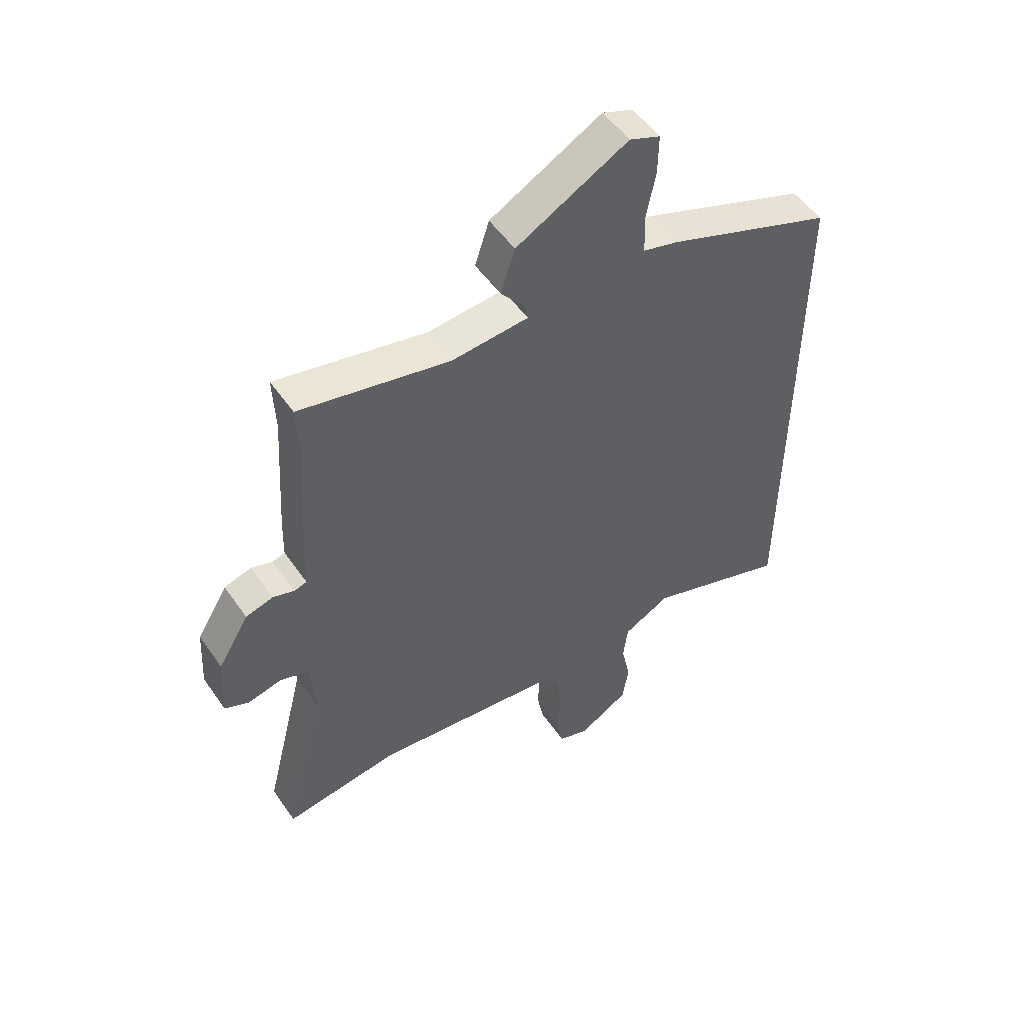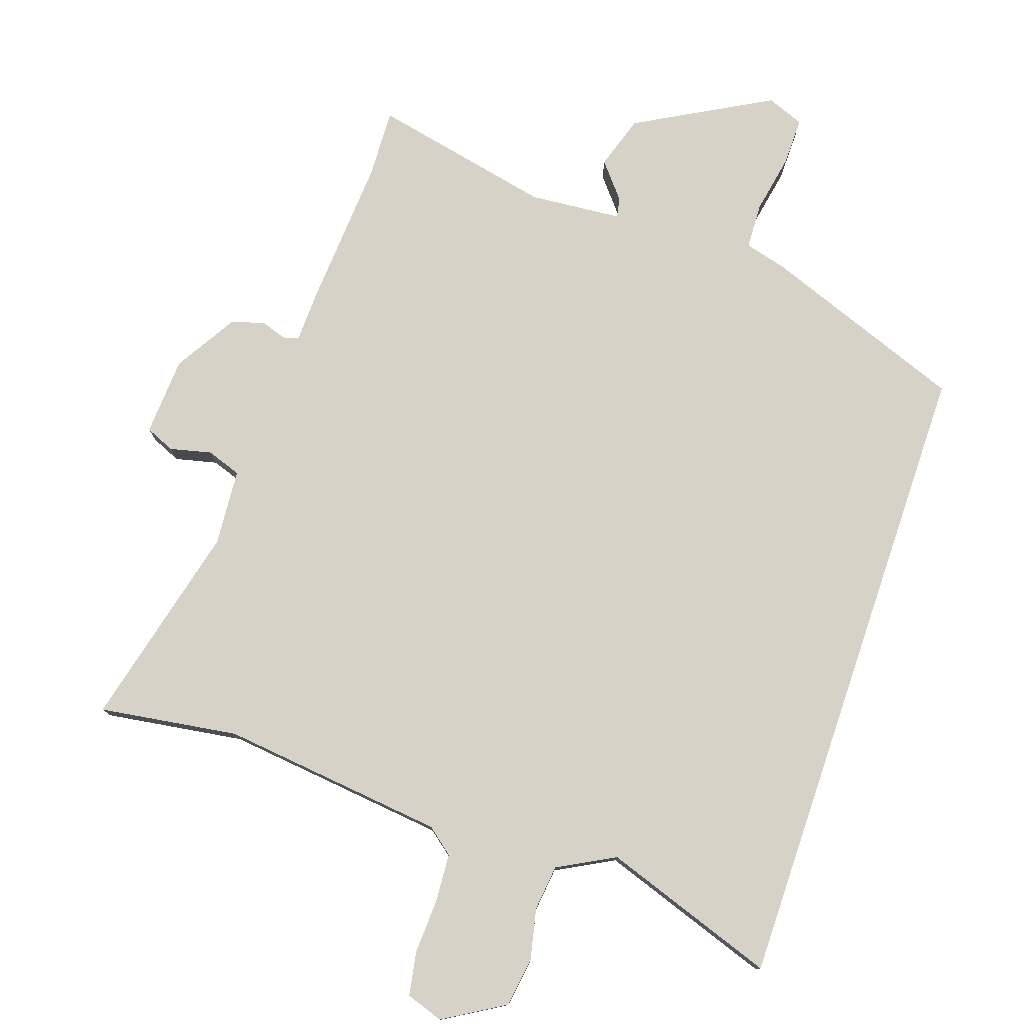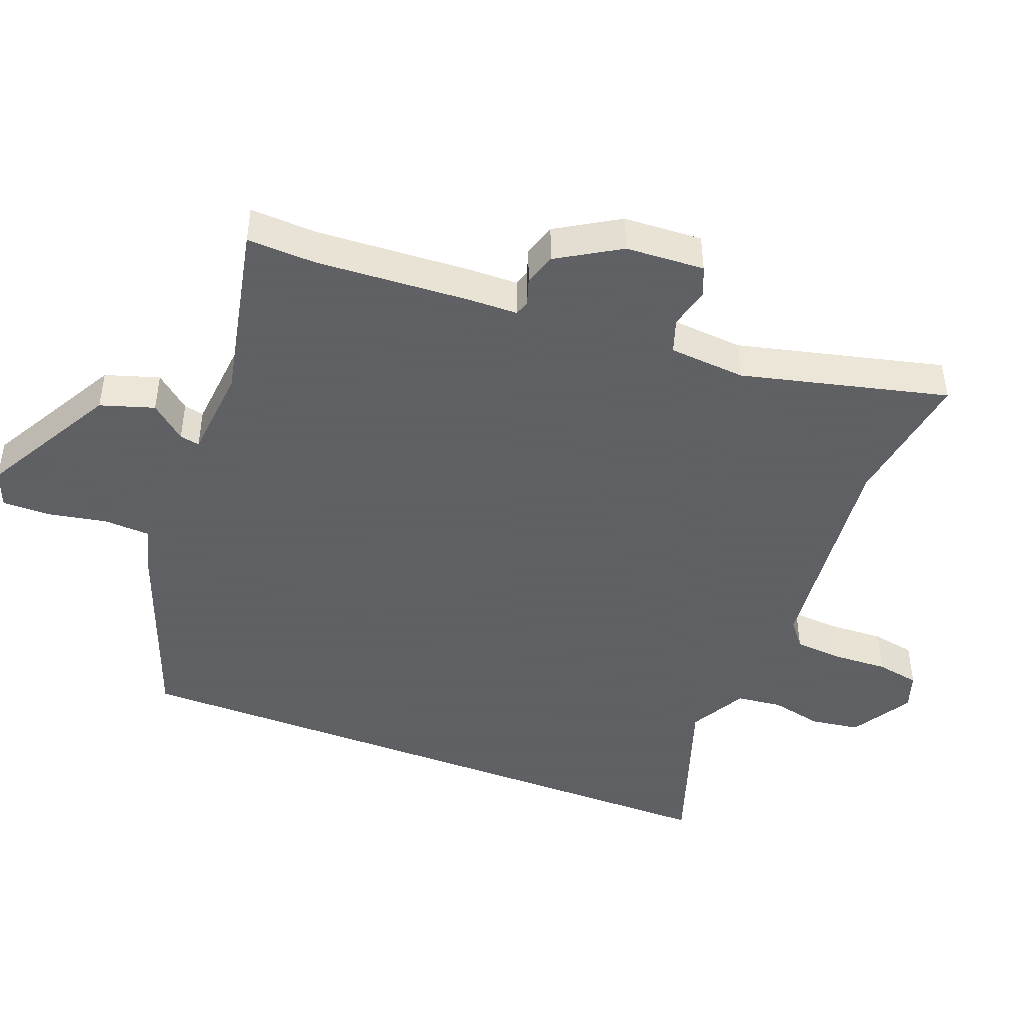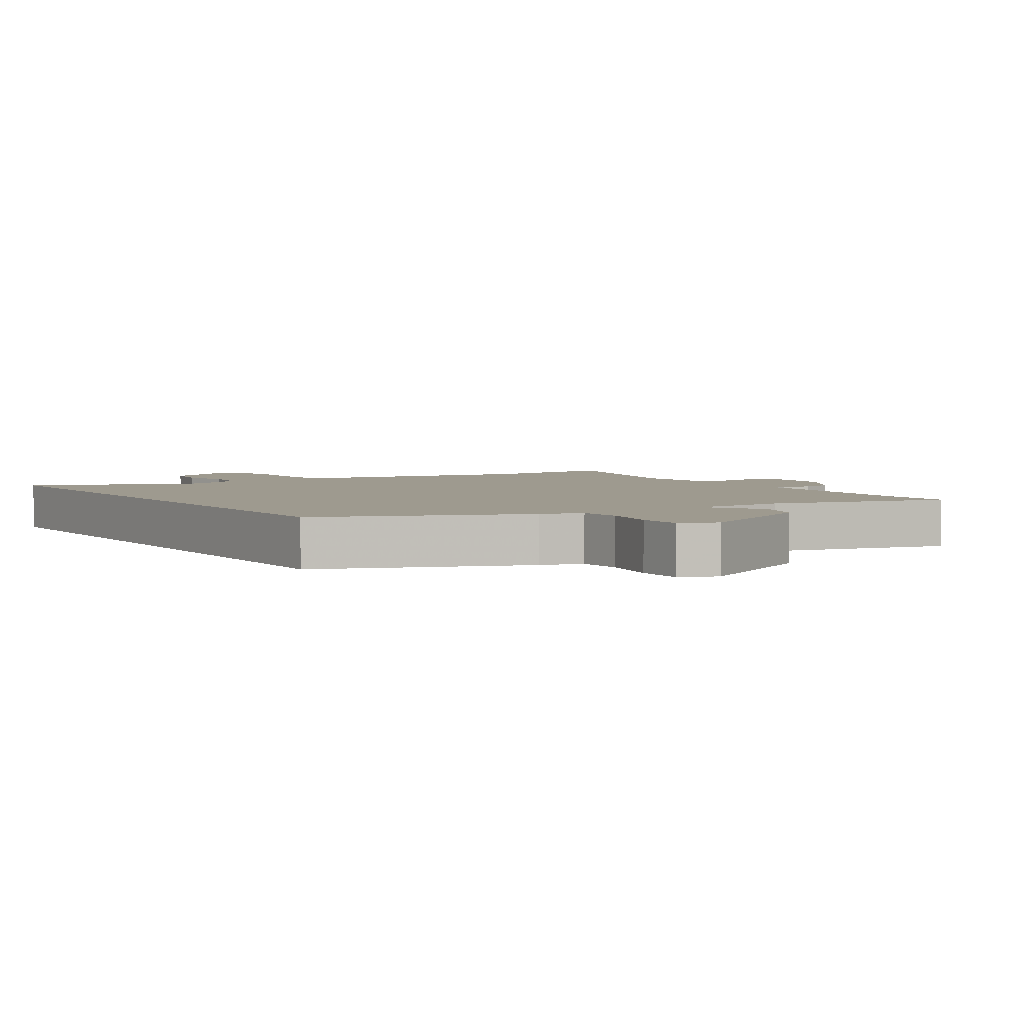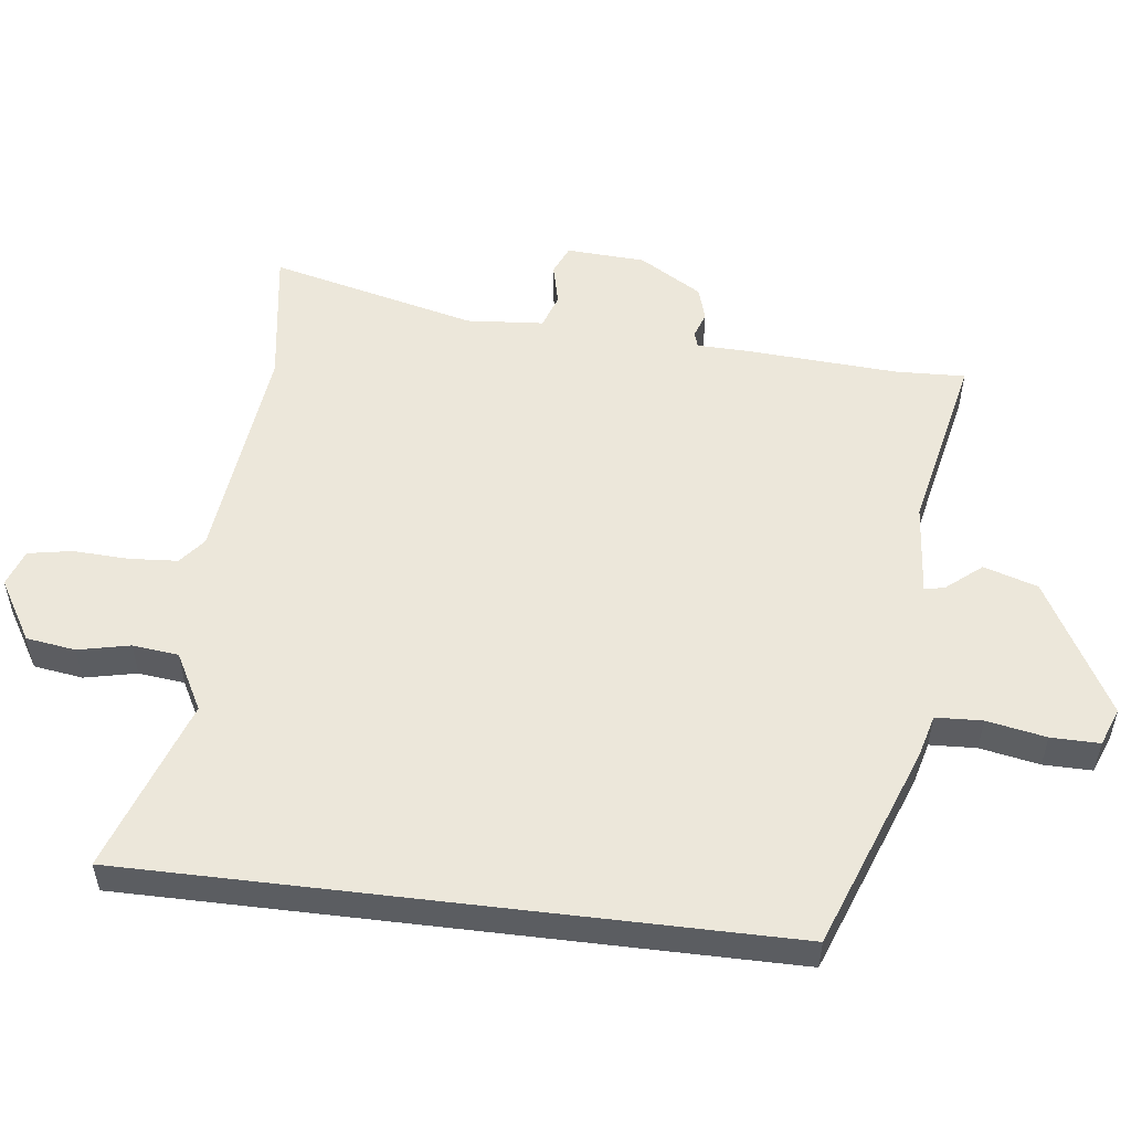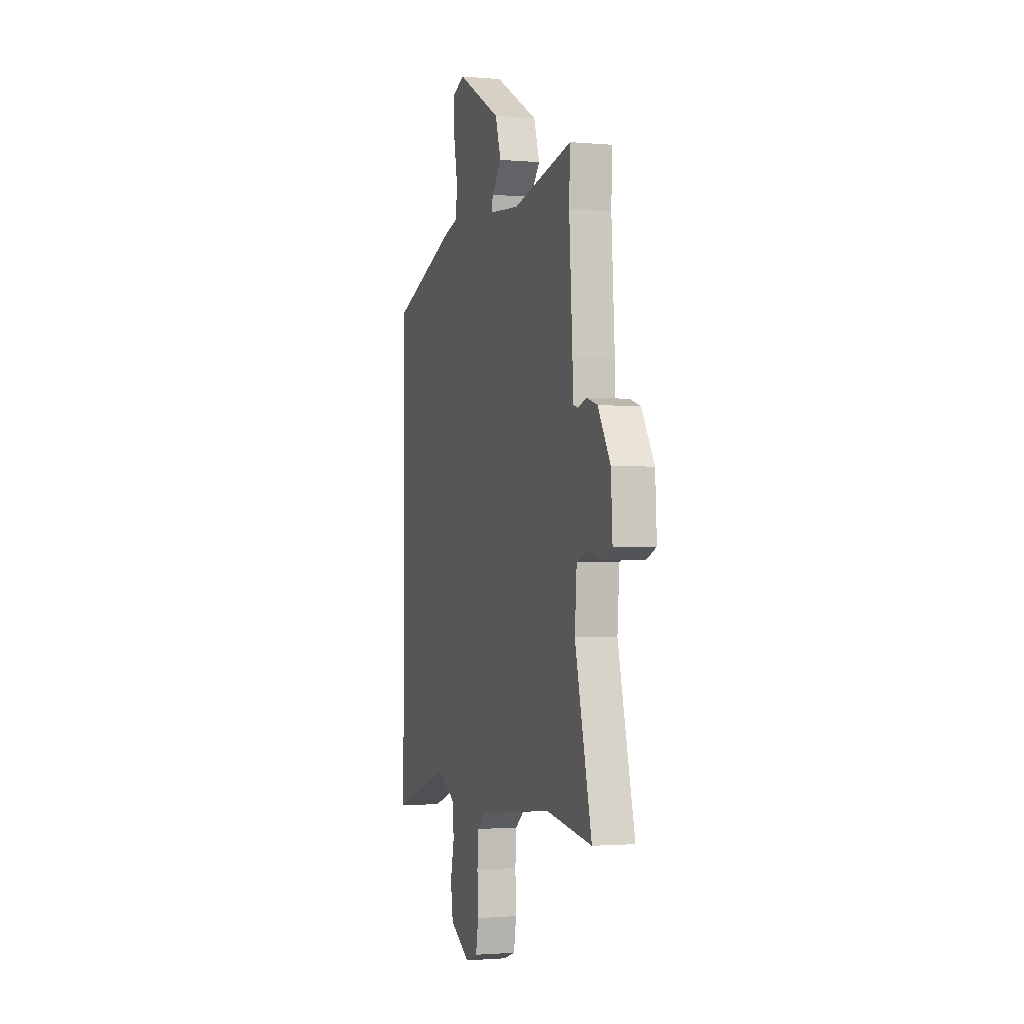
<metadata>
{"format":"obj","ext":"obj","renderer":"f3d","projection":"perspective","resolution":1024,"background":"white","views":[{"elev":52.1,"azim":146.2,"up":"+Z"},{"elev":77.8,"azim":-161.2,"up":"+Y"},{"elev":-45.3,"azim":68.8,"up":"+Y"},{"elev":3.6,"azim":-32.4,"up":"+Y"},{"elev":53.2,"azim":-83.1,"up":"+Y"},{"elev":-1.6,"azim":72.3,"up":"+Z"}]}
</metadata>
<code>
v -0.5 0.07 -0.563
v -0.5 0.07 0.412
v -0.194 0.07 0.526
v -0.13 0.07 0.543
v -0.127 0.07 0.613
v -0.144 0.07 0.702
v -0.145 0.07 0.775
v -0.089 0.07 0.797
v 0.114 0.07 0.685
v 0.14 0.07 0.604
v 0.096 0.07 0.551
v 0.09 0.07 0.521
v 0.23 0.07 0.509
v 0.503 0.07 0.567
v 0.499 0.07 0.463
v 0.514 0.07 0.231
v 0.516 0.07 0.156
v 0.539 0.07 0.149
v 0.578 0.07 0.162
v 0.628 0.07 0.147
v 0.685 0.07 0.053
v 0.692 0.07 -0.066
v 0.648 0.07 -0.085
v 0.585 0.07 -0.07
v 0.533 0.07 -0.088
v 0.524 0.07 -0.204
v 0.601 0.07 -0.515
v 0.391 0.07 -0.484
v 0.051 0.07 -0.522
v 0.011 0.07 -0.554
v 0.006 0.07 -0.626
v 0.01 0.07 -0.71
v -0.002 0.07 -0.776
v -0.058 0.07 -0.795
v -0.15 0.07 -0.74
v -0.161 0.07 -0.666
v -0.144 0.07 -0.588
v -0.152 0.07 -0.519
v -0.238 0.07 -0.473
v -0.5 0 -0.563
v -0.5 0 0.412
v -0.194 0 0.526
v -0.13 0 0.543
v -0.127 0 0.613
v -0.144 0 0.702
v -0.145 0 0.775
v -0.089 0 0.797
v 0.114 0 0.685
v 0.14 0 0.604
v 0.096 0 0.551
v 0.09 0 0.521
v 0.23 0 0.509
v 0.503 0 0.567
v 0.499 0 0.463
v 0.514 0 0.231
v 0.516 0 0.156
v 0.539 0 0.149
v 0.578 0 0.162
v 0.628 0 0.147
v 0.685 0 0.053
v 0.692 0 -0.066
v 0.648 0 -0.085
v 0.585 0 -0.07
v 0.533 0 -0.088
v 0.524 0 -0.204
v 0.601 0 -0.515
v 0.391 0 -0.484
v 0.051 0 -0.522
v 0.011 0 -0.554
v 0.006 0 -0.626
v 0.01 0 -0.71
v -0.002 0 -0.776
v -0.058 0 -0.795
v -0.15 0 -0.74
v -0.161 0 -0.666
v -0.144 0 -0.588
v -0.152 0 -0.519
v -0.238 0 -0.473
f 35 36 37
f 34 35 37
f 33 34 37
f 32 33 37
f 31 32 37
f 30 31 37 38
f 29 30 38 39
f 26 27 28
f 28 29 39
f 26 28 39
f 25 26 39
f 22 23 24
f 21 22 24
f 20 21 24
f 19 20 24
f 18 19 24
f 17 18 24 25
f 15 16 17
f 13 14 15
f 12 13 15 17
f 9 10 11
f 8 9 11
f 7 8 11
f 6 7 11
f 5 6 11
f 4 5 11 12
f 17 25 39
f 12 17 39
f 4 12 39
f 3 4 39
f 2 3 39
f 1 2 39
f 76 75 74
f 76 74 73
f 76 73 72
f 76 72 71
f 76 71 70
f 77 76 70 69
f 78 77 69 68
f 67 66 65
f 78 68 67
f 78 67 65
f 78 65 64
f 63 62 61
f 63 61 60
f 63 60 59
f 63 59 58
f 63 58 57
f 64 63 57 56
f 56 55 54
f 54 53 52
f 56 54 52 51
f 50 49 48
f 50 48 47
f 50 47 46
f 50 46 45
f 50 45 44
f 51 50 44 43
f 78 64 56
f 78 56 51
f 78 51 43
f 78 43 42
f 78 42 41
f 78 41 40
f 1 40 41 2
f 2 41 42 3
f 3 42 43 4
f 4 43 44 5
f 5 44 45 6
f 6 45 46 7
f 7 46 47 8
f 8 47 48 9
f 9 48 49 10
f 10 49 50 11
f 11 50 51 12
f 12 51 52 13
f 13 52 53 14
f 14 53 54 15
f 15 54 55 16
f 16 55 56 17
f 17 56 57 18
f 18 57 58 19
f 19 58 59 20
f 20 59 60 21
f 21 60 61 22
f 22 61 62 23
f 23 62 63 24
f 24 63 64 25
f 25 64 65 26
f 26 65 66 27
f 27 66 67 28
f 28 67 68 29
f 29 68 69 30
f 30 69 70 31
f 31 70 71 32
f 32 71 72 33
f 33 72 73 34
f 34 73 74 35
f 35 74 75 36
f 36 75 76 37
f 37 76 77 38
f 38 77 78 39
f 39 78 40 1

</code>
